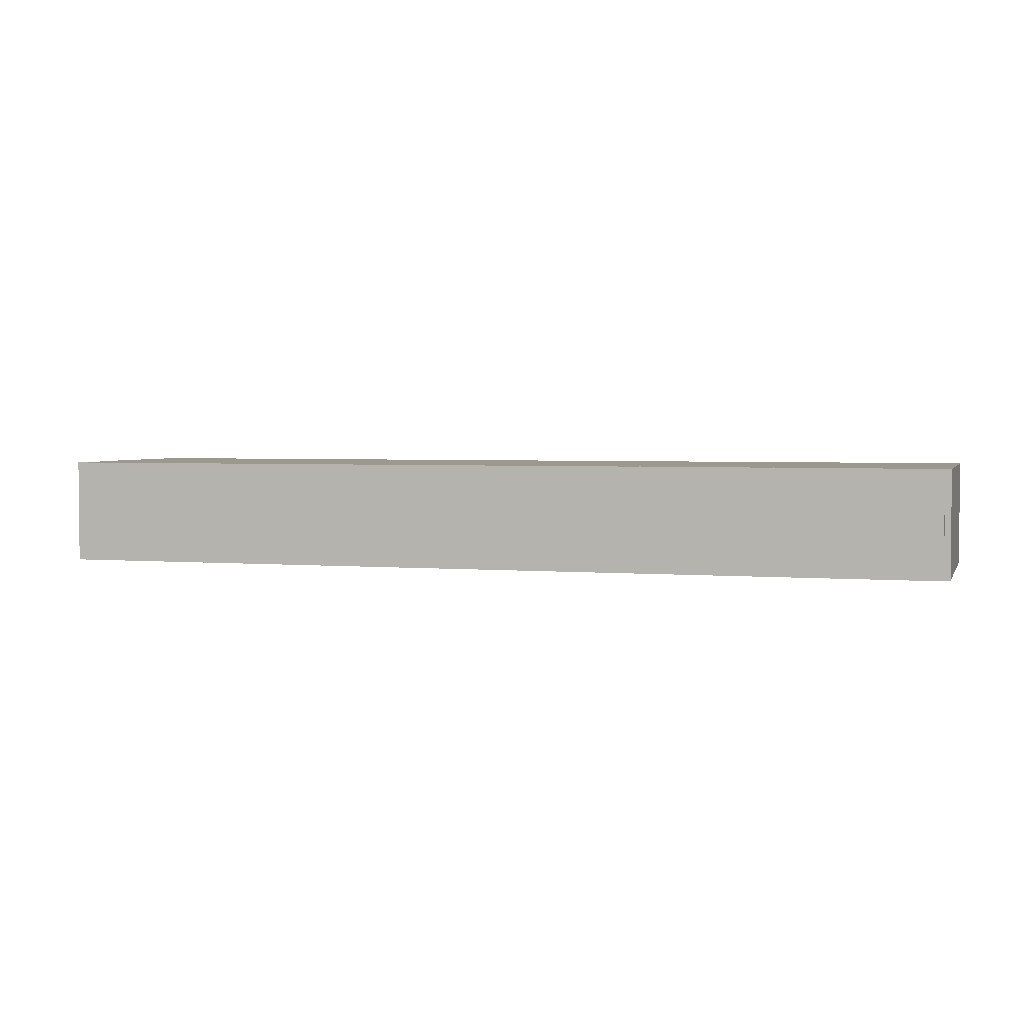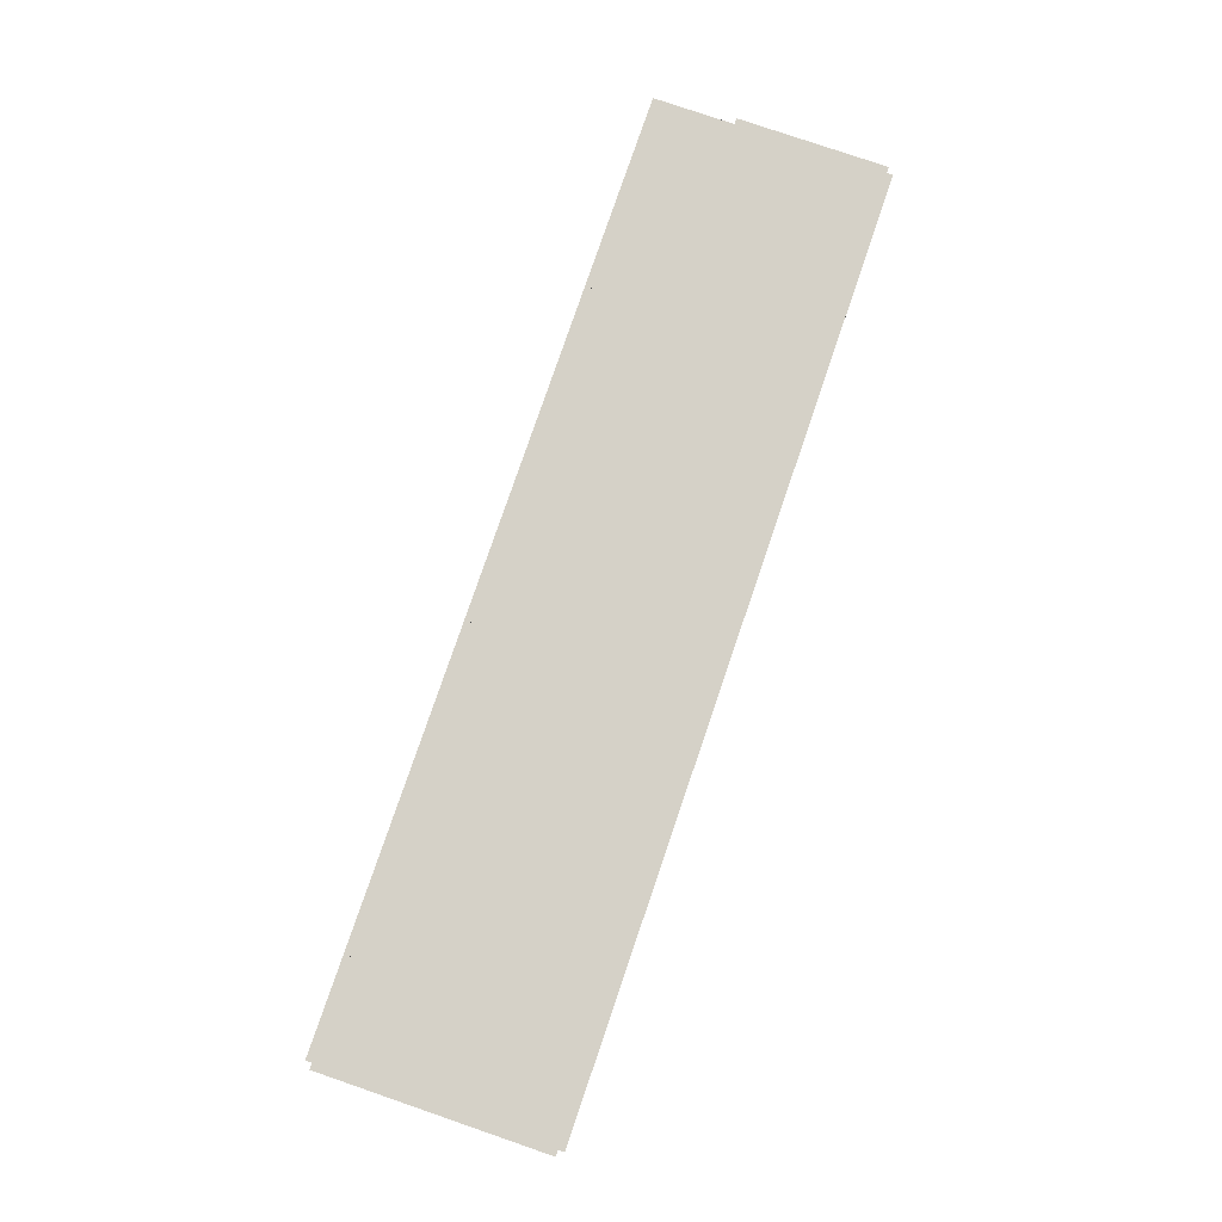
<metadata>
{"format":"obj","ext":"obj","renderer":"f3d","projection":"perspective","resolution":1024,"background":"white","views":[{"elev":3.0,"azim":16.5,"up":"+Y"},{"elev":79.4,"azim":108.9,"up":"+Y"}]}
</metadata>
<code>
g Yuka
v 0 1 -23
v 3030 1 -23
v 3030 1 -750
v 0 1 -750
v 3030 0 -23
v 0 0 -23
v 0 0 -750
v 3030 0 -750
f 2 3 1
f 1 3 4
f 6 7 5
f 5 7 8
f 4 7 1
f 1 7 6
f 3 8 4
f 4 8 7
f 2 5 3
f 3 5 8
f 1 6 2
f 2 6 5
g KabeE
v 0 351 -3
v 3030 351 -3
v 3030 351 -23
v 0 351 -23
v 3030 1 -3
v 0 1 -3
v 0 1 -23
v 3030 1 -23
f 10 11 9
f 9 11 12
f 14 15 13
f 13 15 16
f 12 15 9
f 9 15 14
f 11 16 12
f 12 16 15
f 10 13 11
f 11 13 16
f 9 14 10
f 10 14 13
g KabeS
v -20 351 -265
v 0 351 -265
v 0 351 -750
v -20 351 -750
v 0 1 -265
v -20 1 -265
v -20 1 -750
v 0 1 -750
f 18 19 17
f 17 19 20
f 22 23 21
f 21 23 24
f 20 23 17
f 17 23 22
f 19 24 20
f 20 24 23
f 18 21 19
f 19 21 24
f 17 22 18
f 18 22 21
g KabeW
v 3030 351 -770
v 0 351 -770
v 0 351 -750
v 3030 351 -750
v 0 1 -770
v 3030 1 -770
v 3030 1 -750
v 0 1 -750
f 26 27 25
f 25 27 28
f 30 31 29
f 29 31 32
f 28 31 25
f 25 31 30
f 27 32 28
f 28 32 31
f 26 29 27
f 27 29 32
f 25 30 26
f 26 30 29
g Nakakabe1
v 511.5 1 -265
v 605.5 1 -265
v 605.5 261 -265
v 511.5 261 -265
v 511.5 1 -750
v 511.5 261 -750
v 605.5 1 -750
v 605.5 261 -750
f 33 34 36
f 36 34 35
f 37 33 38
f 38 33 36
f 39 37 40
f 40 37 38
f 34 39 35
f 35 39 40
f 35 40 36
f 36 40 38
f 34 33 39
f 39 33 37
g Nakakabe2
v 1116 1 -265
v 1116 1 -750
v 1116 261 -750
v 1116 261 -265
v 1026 1 -265
v 1026 1 -750
v 1026 261 -265
v 1026 261 -750
f 41 42 44
f 44 42 43
f 41 45 42
f 42 45 46
f 44 47 41
f 41 47 45
f 46 45 48
f 48 45 47
f 42 46 43
f 43 46 48
f 44 43 47
f 47 43 48
g Nakakabe3
v 1630 1 -265
v 1630 1 -750
v 1630 261 -750
v 1630 261 -265
v 1540 1 -265
v 1540 1 -750
v 1540 261 -265
v 1540 261 -750
f 49 50 52
f 52 50 51
f 49 53 50
f 50 53 54
f 52 55 49
f 49 55 53
f 54 53 56
f 56 53 55
f 50 54 51
f 51 54 56
f 52 51 55
f 55 51 56
g Nakakabe4
v 2584 1 -265
v 2584 1 -750
v 2584 261 -750
v 2584 261 -265
v 1986 1 -265
v 1986 1 -750
v 1986 261 -265
v 1986 261 -750
f 57 58 60
f 60 58 59
f 57 61 58
f 58 61 62
f 60 63 57
f 57 63 61
f 62 61 64
f 64 61 63
f 58 62 59
f 59 62 64
f 60 59 63
f 63 59 64
g KabeN
v 3030 351 -23
v 3050 351 -23
v 3050 351 -750
v 3030 351 -750
v 3050 1 -23
v 3030 1 -23
v 3030 1 -750
v 3050 1 -750
f 66 67 65
f 65 67 68
f 70 71 69
f 69 71 72
f 68 71 65
f 65 71 70
f 67 72 68
f 68 72 71
f 66 69 67
f 67 69 72
f 65 70 66
f 66 70 69
g KabeUe4
v 2015 261 -286.5
v 2565 261 -286.5
v 2565 311 -286.5
v 2015 311 -286.5
v 2015 261 -616.5
v 2015 311 -616.5
v 2565 261 -616.5
v 2565 311 -616.5
f 73 74 76
f 76 74 75
f 77 73 78
f 78 73 76
f 79 77 80
f 80 77 78
f 74 79 75
f 75 79 80
f 75 80 76
f 76 80 78
f 74 73 79
f 79 73 77
g KabeUe3
v 1105 261 -276.5
v 1105 261 -616.5
v 1105 311 -616.5
v 1105 311 -276.5
v 1035 261 -276.5
v 1035 311 -276.5
v 1035 261 -616.5
v 1035 311 -616.5
f 81 82 84
f 84 82 83
f 85 81 86
f 86 81 84
f 87 85 88
f 88 85 86
f 82 87 83
f 83 87 88
f 88 86 83
f 83 86 84
f 87 82 85
f 85 82 81
g KabeUe2
v 1555 261 -276.5
v 1615 261 -276.5
v 1615 311 -276.5
v 1555 311 -276.5
v 1555 261 -616.5
v 1555 311 -616.5
v 1615 261 -616.5
v 1615 311 -616.5
f 89 90 92
f 92 90 91
f 93 89 94
f 94 89 92
f 95 93 96
f 96 93 94
f 90 95 91
f 91 95 96
f 91 96 92
f 92 96 94
f 90 89 95
f 95 89 93
g KabeUe1
v 595 261 -276.5
v 595 261 -616.5
v 595 311 -616.5
v 595 311 -276.5
v 525 261 -276.5
v 525 311 -276.5
v 525 261 -616.5
v 525 311 -616.5
f 97 98 100
f 100 98 99
f 101 97 102
f 102 97 100
f 103 101 104
f 104 101 102
f 98 103 99
f 99 103 104
f 104 102 99
f 99 102 100
f 103 98 101
f 101 98 97
g Sankaku
v 505 1 -25
v 455 1 -111.6
v 455 261 -111.6
v 505 261 -25
v 405 1 -25
v 405 261 -25
f 105 106 108
f 108 106 107
f 109 105 110
f 110 105 108
f 106 109 107
f 107 109 110
f 107 110 108
f 109 106 105
g Seridashi
v 3030 350 -620
v 3030 350 -750
v 0 350 -750
v 0 350 -620
v 3030 290 -620
v 0 290 -620
v 3030 290 -640
v 0 290 -640
v 3030 270 -710
v 0 270 -710
v 3030 270 -750
v 0 270 -750
f 111 112 114
f 114 112 113
f 115 111 116
f 116 111 114
f 117 115 118
f 118 115 116
f 119 117 120
f 120 117 118
f 121 119 122
f 122 119 120
f 112 121 113
f 113 121 122
f 121 112 119
f 119 112 117
f 117 112 111
f 117 111 115
f 122 120 113
f 113 120 118
f 113 118 114
f 114 118 116
g LightLine1
v 3030 288 -626
v 3030 288 -622
v 0 288 -622
v 0 288 -626
v 3030 290 -626
v 0 290 -626
v 3030 290 -622
v 0 290 -622
f 123 124 126
f 126 124 125
f 127 123 128
f 128 123 126
f 129 127 130
f 130 127 128
f 124 129 125
f 125 129 130
f 130 128 125
f 125 128 126
f 129 124 127
f 127 124 123
g LightLine2
v 3030 318 -387.5
v 3030 318 -383.5
v 0 318 -383.5
v 0 318 -387.5
v 3030 320 -387.5
v 0 320 -387.5
v 3030 320 -383.5
v 0 320 -383.5
f 131 132 134
f 134 132 133
f 135 131 136
f 136 131 134
f 137 135 138
f 138 135 136
f 132 137 133
f 133 137 138
f 138 136 133
f 133 136 134
f 137 132 135
f 135 132 131
g LightLine3
v 3030 318 -275
v 3030 318 -271
v 0 318 -271
v 0 318 -275
v 3030 320 -275
v 0 320 -275
v 3030 320 -271
v 0 320 -271
f 139 140 142
f 142 140 141
f 143 139 144
f 144 139 142
f 145 143 146
f 146 143 144
f 140 145 141
f 141 145 146
f 146 144 141
f 141 144 142
f 145 140 143
f 143 140 139
g LightLine4
v 3030 318 -496
v 3030 320 -496
v 0 320 -496
v 0 318 -496
v 3030 318 -500
v 0 318 -500
v 3030 320 -500
v 0 320 -500
f 147 148 150
f 150 148 149
f 151 147 152
f 152 147 150
f 153 151 154
f 154 151 152
f 148 153 149
f 149 153 154
f 149 154 150
f 150 154 152
f 148 147 153
f 153 147 151
g LightLine5
v 3030 318 -162.5
v 3030 318 -158.5
v 0 318 -158.5
v 0 318 -162.5
v 3030 320 -162.5
v 0 320 -162.5
v 3030 320 -158.5
v 0 320 -158.5
f 155 156 158
f 158 156 157
f 159 155 160
f 160 155 158
f 161 159 162
f 162 159 160
f 156 161 157
f 157 161 162
f 162 160 157
f 157 160 158
f 161 156 159
f 159 156 155
g UesasaeN
v 2970 302.5 -23
v 2970 312.5 -23
v 2970 312.5 -616.8
v 2970 302.5 -616.8
v 3030 312.5 -23
v 3030 302.5 -23
v 3030 302.5 -616.8
v 3030 312.5 -616.8
f 164 165 163
f 163 165 166
f 168 169 167
f 167 169 170
f 166 169 163
f 163 169 168
f 165 170 166
f 166 170 169
f 164 167 165
f 165 167 170
f 163 168 164
f 164 168 167
g UesasaeS
v 60 312 -25
v 60 302 -25
v 60 302 -625
v 60 312 -625
v 0 302 -25
v 0 312 -25
v 0 312 -625
v 0 302 -625
f 172 173 171
f 171 173 174
f 176 177 175
f 175 177 178
f 174 177 171
f 171 177 176
f 173 178 174
f 174 178 177
f 172 175 173
f 173 175 178
f 171 176 172
f 172 176 175
g UesasaeS (1)
v 585 325 -25
v 585 315 -25
v 585 315 -625
v 585 325 -625
v 525 315 -25
v 525 325 -25
v 525 325 -625
v 525 315 -625
f 180 181 179
f 179 181 182
f 184 185 183
f 183 185 186
f 182 185 179
f 179 185 184
f 181 186 182
f 182 186 185
f 180 183 181
f 181 183 186
f 179 184 180
f 180 184 183
g UesasaeS (2)
v 1110 325 -25
v 1110 315 -25
v 1110 315 -625
v 1110 325 -625
v 1050 315 -25
v 1050 325 -25
v 1050 325 -625
v 1050 315 -625
f 188 189 187
f 187 189 190
f 192 193 191
f 191 193 194
f 190 193 187
f 187 193 192
f 189 194 190
f 190 194 193
f 188 191 189
f 189 191 194
f 187 192 188
f 188 192 191
g UesasaeS (3)
v 1635 325 -25
v 1635 315 -25
v 1635 315 -625
v 1635 325 -625
v 1575 315 -25
v 1575 325 -25
v 1575 325 -625
v 1575 315 -625
f 196 197 195
f 195 197 198
f 200 201 199
f 199 201 202
f 198 201 195
f 195 201 200
f 197 202 198
f 198 202 201
f 196 199 197
f 197 199 202
f 195 200 196
f 196 200 199
g UesasaeS (4)
v 2160 325 -25
v 2160 315 -25
v 2160 315 -625
v 2160 325 -625
v 2100 315 -25
v 2100 325 -25
v 2100 325 -625
v 2100 315 -625
f 204 205 203
f 203 205 206
f 208 209 207
f 207 209 210
f 206 209 203
f 203 209 208
f 205 210 206
f 206 210 209
f 204 207 205
f 205 207 210
f 203 208 204
f 204 208 207
g Tenjimen (4)
v 1 11 -750
v 1 351 -750
v 1 351 -265
v 1 11 -265
v 0 351 -750
v 0 11 -750
v 0 11 -265
v 0 351 -265
f 212 213 211
f 211 213 214
f 216 217 215
f 215 217 218
f 214 217 211
f 211 217 216
f 213 218 214
f 214 218 217
f 212 215 213
f 213 215 218
f 211 216 212
f 212 216 215
g Tenjimen (5)
v 0 11 -749
v 512 11 -749
v 512 351 -749
v 0 351 -749
v 512 11 -750
v 0 11 -750
v 0 351 -750
v 512 351 -750
f 220 221 219
f 219 221 222
f 224 225 223
f 223 225 226
f 222 225 219
f 219 225 224
f 221 226 222
f 222 226 225
f 220 223 221
f 221 223 226
f 219 224 220
f 220 224 223
g Tenjimen (3)
v 510.5 11 -265
v 510.5 261 -265
v 510.5 261 -750
v 510.5 11 -750
v 511.5 261 -265
v 511.5 11 -265
v 511.5 11 -750
v 511.5 261 -750
f 228 229 227
f 227 229 230
f 232 233 231
f 231 233 234
f 230 233 227
f 227 233 232
f 229 234 230
f 230 234 233
f 228 231 229
f 229 231 234
f 227 232 228
f 228 232 231
g Tenjimen (6)
v 511.5 11 -264
v 605.5 11 -264
v 605.5 261 -264
v 511.5 261 -264
v 605.5 11 -265
v 511.5 11 -265
v 511.5 261 -265
v 605.5 261 -265
f 236 237 235
f 235 237 238
f 240 241 239
f 239 241 242
f 238 241 235
f 235 241 240
f 237 242 238
f 238 242 241
f 236 239 237
f 237 239 242
f 235 240 236
f 236 240 239
g Tenjimen (7)
v 606.5 11 -750
v 606.5 261 -750
v 606.5 261 -265
v 606.5 11 -265
v 605.5 261 -750
v 605.5 11 -750
v 605.5 11 -265
v 605.5 261 -265
f 244 245 243
f 243 245 246
f 248 249 247
f 247 249 250
f 246 249 243
f 243 249 248
f 245 250 246
f 246 250 249
f 244 247 245
f 245 247 250
f 243 248 244
f 244 248 247
g Tenjimen (8)
v 605.3 11 -749
v 1027 11 -749
v 1027 351 -749
v 605.3 351 -749
v 1027 11 -750
v 605.3 11 -750
v 605.3 351 -750
v 1027 351 -750
f 252 253 251
f 251 253 254
f 256 257 255
f 255 257 258
f 254 257 251
f 251 257 256
f 253 258 254
f 254 258 257
f 252 255 253
f 253 255 258
f 251 256 252
f 252 256 255
g Tenjimen (12)
v 1024 261 -750
v 1024 11 -750
v 1024 11 -265
v 1024 261 -265
v 1026 11 -750
v 1026 261 -750
v 1026 261 -265
v 1026 11 -265
f 260 261 259
f 259 261 262
f 264 265 263
f 263 265 266
f 262 265 259
f 259 265 264
f 261 266 262
f 262 266 265
f 260 263 261
f 261 263 266
f 259 264 260
f 260 264 263
g Tenjimen (9)
v 1026 11 -264
v 1116 11 -264
v 1116 261 -264
v 1026 261 -264
v 1116 11 -265
v 1026 11 -265
v 1026 261 -265
v 1116 261 -265
f 268 269 267
f 267 269 270
f 272 273 271
f 271 273 274
f 270 273 267
f 267 273 272
f 269 274 270
f 270 274 273
f 268 271 269
f 269 271 274
f 267 272 268
f 268 272 271
g Tenjimen (11)
v 1116 11 -750
v 1116 261 -750
v 1116 261 -265
v 1116 11 -265
v 1116 261 -750
v 1116 11 -750
v 1116 11 -265
v 1116 261 -265
f 276 277 275
f 275 277 278
f 280 281 279
f 279 281 282
f 278 281 275
f 275 281 280
f 277 282 278
f 278 282 281
f 276 279 277
f 277 279 282
f 275 280 276
f 276 280 279
g Shita1
v 1118 10 -747
v 1116 10 -747
v 1116 10 -265
v 1117 10 -265
v 1118 10 -265
v 1116 1 -747
v 1116 1 -750
v 1116 0 -750
v 1116 0 -265
v 1116 1 -265
v 1118 1 -747
v 1118 0 -265
v 1118 0 -750
v 1118 1 -750
v 1117 1 -265
v 1026 1 -265
v 1026 11 -265
v 1117 11 -265
v 1023 1 -262
v 1117 1 -262
v 1117 11 -262
v 1023 11 -262
v 1023 11 -265
v 1023 1 -265
v 1022 11 -747
v 1022 1 -747
v 1022 1 -265
v 1022 11 -265
v 1026 1 -747
v 1026 11 -747
v 608.5 1 -747
v 608.5 1 -265
v 607 1 -265
v 607 1 -262
v 509 1 -262
v 509 1 -265
v 508.5 1 -265
v 508.5 1 -747
v 3 1 -747
v 3 1 -265
v 0 1 -265
v -0 1 -750
v 512 1 -750
v 512 1 -747
v 511.5 1 -747
v 511.5 1 -265
v 605.5 1 -265
v 605.5 1 -750
v 1026 1 -750
v 1026 1 -747
v 1026 11 -747
v 608.5 11 -747
v 1026 11 -750
v 605.5 11 -750
v 605.5 11 -265
v 511.5 11 -265
v 511.5 11 -747
v 512 11 -747
v 512 11 -750
v -0 11 -750
v 0 11 -265
v 3 11 -265
v 3 11 -747
v 508.5 11 -747
v 508.5 11 -265
v 509 11 -265
v 509 11 -262
v 607 11 -262
v 607 11 -265
v 608.5 11 -265
v 1115 1 -750
v 1115 11 -750
v 1540 11 -750
v 1540 1 -750
v 1115 1 -747
v 1540 1 -747
v 1540 1 -747
v 1540 1 -265
v 1630 1 -265
v 1630 1 -750
v 1987 1 -750
v 1987 1 -747
v 1632 1 -747
v 1632 1 -265
v 1631 1 -265
v 1631 1 -262
v 1537 1 -262
v 1537 1 -265
v 1536 1 -265
v 1536 1 -747
v 1632 11 -747
v 1987 11 -747
v 1987 11 -750
v 1630 11 -750
v 1630 11 -265
v 1540 11 -265
v 1540 11 -747
v 1540 11 -747
v 1115 11 -747
v 1536 11 -747
v 1536 11 -265
v 1537 11 -265
v 1537 11 -262
v 1631 11 -262
v 1631 11 -265
v 1632 11 -265
f 287 283 286
f 286 283 284
f 286 284 285
f 285 284 292
f 292 284 288
f 292 288 291
f 291 288 290
f 290 288 289
f 283 287 293
f 293 287 294
f 293 294 295
f 295 296 293
f 294 291 295
f 295 291 290
f 292 291 297
f 297 291 294
f 297 294 287
f 287 286 297
f 292 298 285
f 285 298 299
f 285 299 300
f 300 286 285
f 302 303 301
f 301 303 304
f 304 305 301
f 301 305 306
f 297 286 302
f 302 286 303
f 303 286 300
f 308 309 307
f 307 309 310
f 312 299 311
f 311 299 298
f 305 310 306
f 306 310 309
f 313 330 308
f 308 330 331
f 308 331 311
f 311 331 332
f 314 315 313
f 313 315 329
f 313 329 330
f 315 316 329
f 329 316 328
f 328 316 317
f 328 317 318
f 319 320 318
f 318 320 327
f 318 327 328
f 321 324 320
f 320 324 325
f 320 325 327
f 327 325 326
f 322 323 321
f 321 323 324
f 308 311 306
f 306 311 298
f 306 298 301
f 301 298 302
f 302 298 292
f 302 292 297
f 306 309 308
f 312 311 333
f 333 311 332
f 308 307 313
f 313 307 334
f 332 331 333
f 333 331 335
f 336 307 335
f 335 307 312
f 335 312 333
f 307 336 334
f 334 336 337
f 334 337 351
f 351 337 350
f 350 337 338
f 350 338 349
f 349 338 348
f 348 338 339
f 348 339 346
f 346 339 341
f 346 341 342
f 339 340 341
f 346 342 345
f 345 342 343
f 345 343 344
f 346 347 348
f 351 352 334
f 310 305 307
f 307 305 312
f 312 305 299
f 299 305 304
f 299 304 303
f 303 300 299
f 334 352 313
f 313 352 314
f 330 329 336
f 336 329 337
f 351 315 352
f 352 315 314
f 331 330 335
f 335 330 336
f 337 329 338
f 338 329 328
f 316 350 317
f 317 350 349
f 349 348 317
f 317 348 318
f 316 315 350
f 350 315 351
f 320 319 346
f 346 319 347
f 339 338 327
f 327 338 328
f 348 347 318
f 318 347 319
f 324 342 325
f 325 342 341
f 327 326 339
f 339 326 340
f 345 344 321
f 321 344 322
f 344 343 322
f 322 343 323
f 320 346 321
f 321 346 345
f 326 325 340
f 340 325 341
f 342 324 343
f 343 324 323
f 353 354 289
f 289 354 296
f 289 296 295
f 354 355 296
f 296 355 356
f 295 290 289
f 289 288 353
f 353 288 357
f 293 296 372
f 372 296 356
f 372 356 359
f 359 356 358
f 372 359 370
f 370 359 360
f 370 360 369
f 369 360 368
f 368 360 361
f 368 361 367
f 367 361 365
f 367 365 366
f 361 362 365
f 365 362 363
f 365 363 364
f 370 371 372
f 373 365 374
f 374 365 364
f 364 363 374
f 374 363 375
f 374 375 373
f 373 375 376
f 373 376 377
f 378 386 377
f 377 386 387
f 377 387 373
f 373 387 388
f 379 384 378
f 378 384 385
f 378 385 386
f 380 355 379
f 379 355 382
f 379 382 384
f 384 382 383
f 355 354 382
f 382 354 381
f 373 388 365
f 365 388 366
f 377 376 361
f 361 376 362
f 363 362 375
f 375 362 376
f 387 367 388
f 388 367 366
f 377 361 378
f 378 361 360
f 368 386 369
f 369 386 385
f 385 384 369
f 369 384 370
f 368 367 386
f 386 367 387
f 379 359 380
f 380 359 358
f 372 371 382
f 382 371 383
f 379 378 359
f 359 378 360
f 384 383 370
f 370 383 371
f 293 372 283
f 283 372 382
f 283 382 381
f 283 381 284
f 284 381 357
f 284 357 288
f 358 356 380
f 380 356 355
f 381 354 357
f 357 354 353
g Tenjimen (10)
v 1117 11 -749
v 1540 11 -749
v 1540 351 -749
v 1117 351 -749
v 1540 11 -750
v 1117 11 -750
v 1117 351 -750
v 1540 351 -750
f 390 391 389
f 389 391 392
f 394 395 393
f 393 395 396
f 392 395 389
f 389 395 394
f 391 396 392
f 392 396 395
f 390 393 391
f 391 393 396
f 389 394 390
f 390 394 393
g Tenjimen (13)
v 1538 11 -265
v 1538 261 -265
v 1538 261 -750
v 1538 11 -750
v 1540 261 -265
v 1540 11 -265
v 1540 11 -750
v 1540 261 -750
f 398 399 397
f 397 399 400
f 402 403 401
f 401 403 404
f 400 403 397
f 397 403 402
f 399 404 400
f 400 404 403
f 398 401 399
f 399 401 404
f 397 402 398
f 398 402 401
g Tenjimen (14)
v 1540 11 -264
v 1630 11 -264
v 1630 261 -264
v 1540 261 -264
v 1630 11 -265
v 1540 11 -265
v 1540 261 -265
v 1630 261 -265
f 406 407 405
f 405 407 408
f 410 411 409
f 409 411 412
f 408 411 405
f 405 411 410
f 407 412 408
f 408 412 411
f 406 409 407
f 407 409 412
f 405 410 406
f 406 410 409
g Tenjimen (17)
v 1630 11 -750
v 1630 261 -750
v 1630 261 -265
v 1630 11 -265
v 1630 261 -750
v 1630 11 -750
v 1630 11 -265
v 1630 261 -265
f 414 415 413
f 413 415 416
f 418 419 417
f 417 419 420
f 416 419 413
f 413 419 418
f 415 420 416
f 416 420 419
f 414 417 415
f 415 417 420
f 413 418 414
f 414 418 417
g Tenjimen (15)
v 1631 11 -749
v 1988 11 -749
v 1988 351 -749
v 1631 351 -749
v 1988 11 -750
v 1631 11 -750
v 1631 351 -750
v 1988 351 -750
f 422 423 421
f 421 423 424
f 426 427 425
f 425 427 428
f 424 427 421
f 421 427 426
f 423 428 424
f 424 428 427
f 422 425 423
f 423 425 428
f 421 426 422
f 422 426 425
g Tenjimen (16)
v 1986 261 -750
v 1986 11 -750
v 1986 11 -265
v 1986 261 -265
v 1986 11 -750
v 1986 261 -750
v 1986 261 -265
v 1986 11 -265
f 430 431 429
f 429 431 432
f 434 435 433
f 433 435 436
f 432 435 429
f 429 435 434
f 431 436 432
f 432 436 435
f 430 433 431
f 431 433 436
f 429 434 430
f 430 434 433
g Tenjimen (2)
v 455.9 1 -112.1
v 455.9 261 -112.1
v 505.9 261 -25.5
v 505.9 1 -25.5
v 455 261 -111.6
v 455 1 -111.6
v 505 1 -25
v 505 261 -25
f 438 439 437
f 437 439 440
f 442 443 441
f 441 443 444
f 440 443 437
f 437 443 442
f 439 444 440
f 440 444 443
f 438 441 439
f 439 441 444
f 437 442 438
f 438 442 441
g Tenjimen (1)
v 404.1 1 -25.5
v 404.1 261 -25.5
v 454.1 261 -112.1
v 454.1 1 -112.1
v 405 261 -25
v 405 1 -25
v 455 1 -111.6
v 455 261 -111.6
f 446 447 445
f 445 447 448
f 450 451 449
f 449 451 452
f 448 451 445
f 445 451 450
f 447 452 448
f 448 452 451
f 446 449 447
f 447 449 452
f 445 450 446
f 446 450 449
g Tenjimen
v 3030 11 -24
v 0 11 -24
v 0 351 -24
v 3030 351 -24
v 0 11 -23
v 3030 11 -23
v 3030 351 -23
v 0 351 -23
f 454 455 453
f 453 455 456
f 458 459 457
f 457 459 460
f 456 459 453
f 453 459 458
f 455 460 456
f 456 460 459
f 454 457 455
f 455 457 460
f 453 458 454
f 454 458 457
g Shita2
v 3030 0 -26
v 0 0 -26
v 0 10 -26
v 3030 10 -26
v 0 0 -23
v 3030 0 -23
v 3030 10 -23
v 0 10 -23
f 462 463 461
f 461 463 464
f 466 467 465
f 465 467 468
f 464 467 461
f 461 467 466
f 463 468 464
f 464 468 467
f 462 465 463
f 463 465 468
f 461 466 462
f 462 466 465
g Tenjo
v 0 351 -23
v 3030 351 -23
v 3030 351 -750
v 0 351 -750
v 3030 350 -23
v 0 350 -23
v 0 350 -750
v 3030 350 -750
f 470 471 469
f 469 471 472
f 474 475 473
f 473 475 476
f 472 475 469
f 469 475 474
f 471 476 472
f 472 476 475
f 470 473 471
f 471 473 476
f 469 474 470
f 470 474 473

</code>
